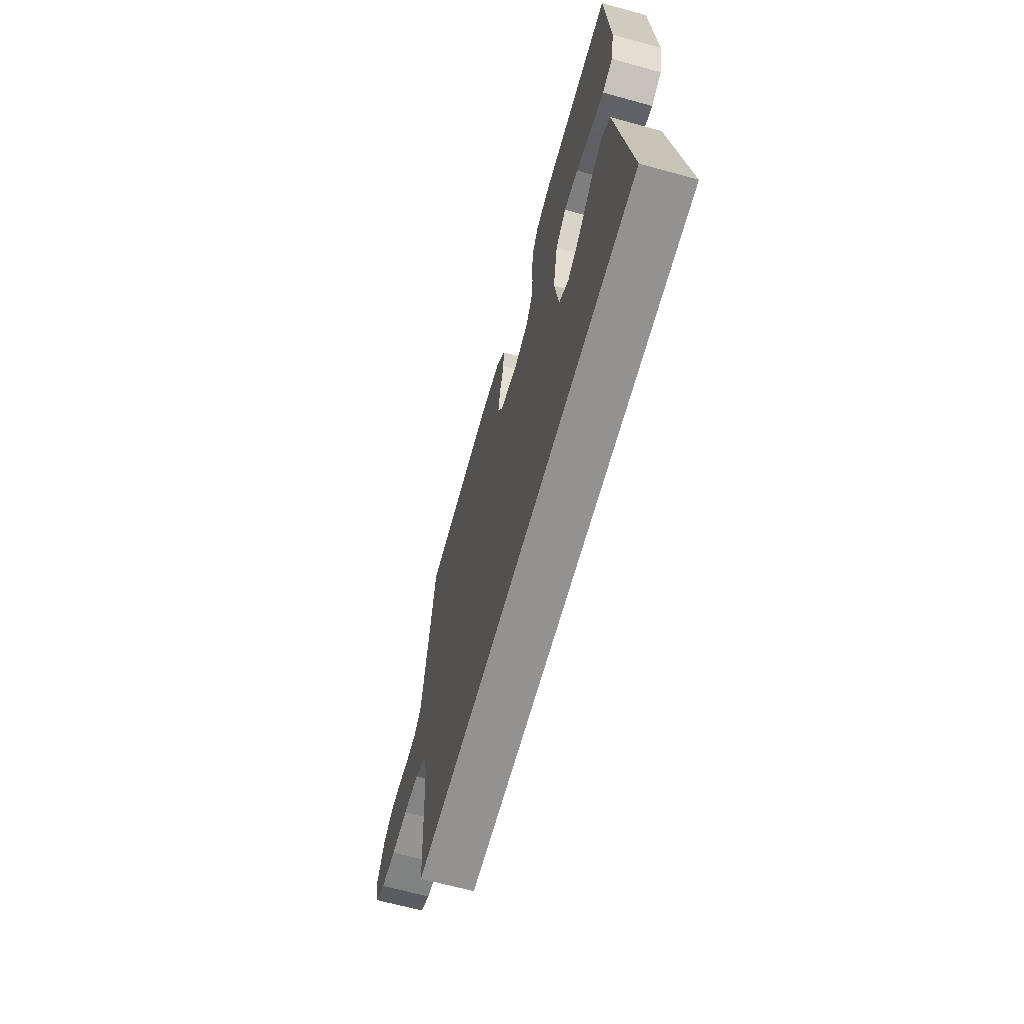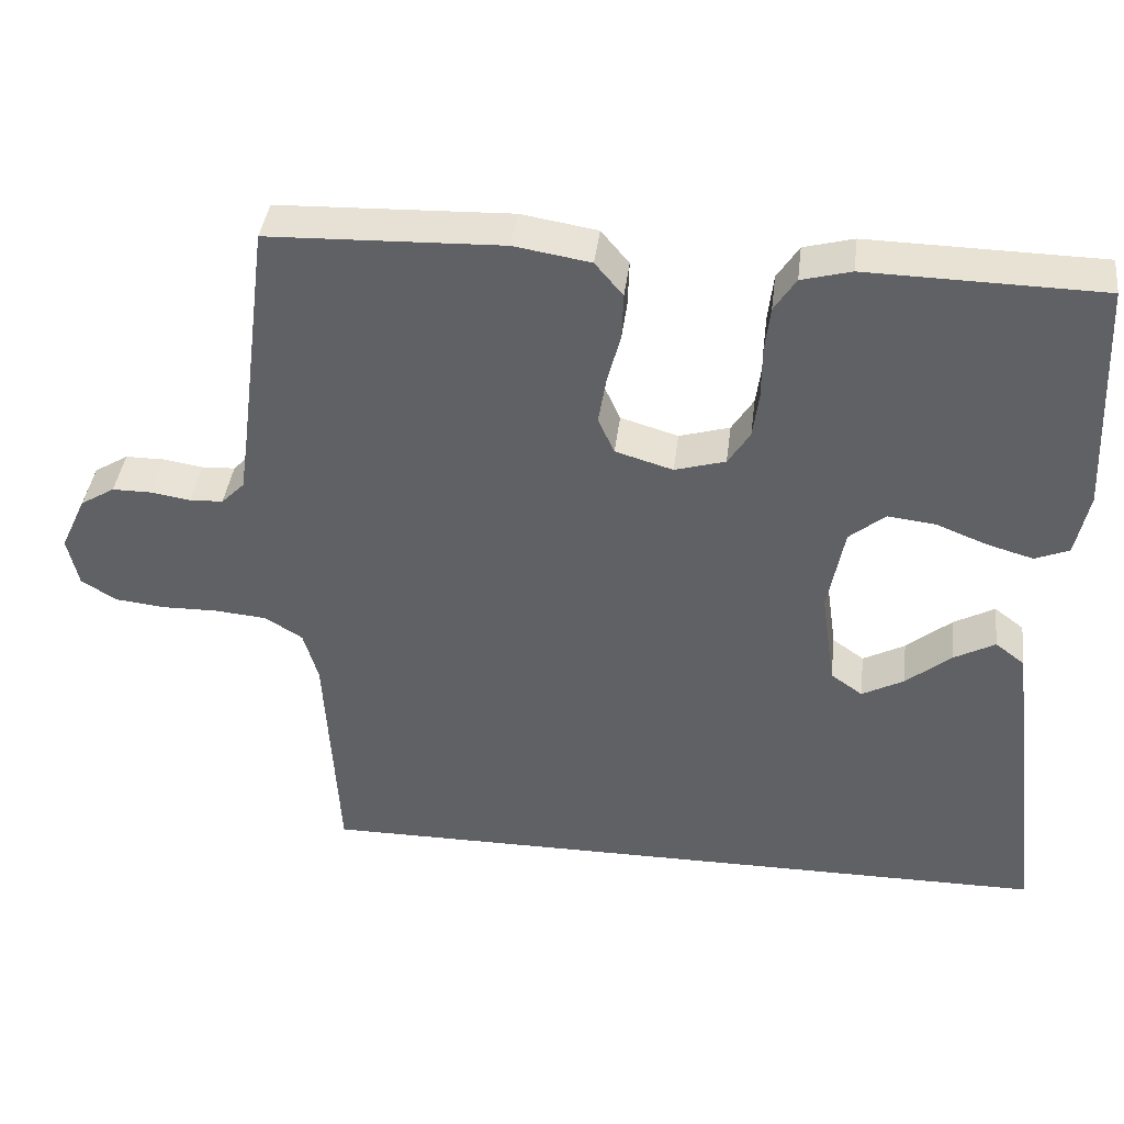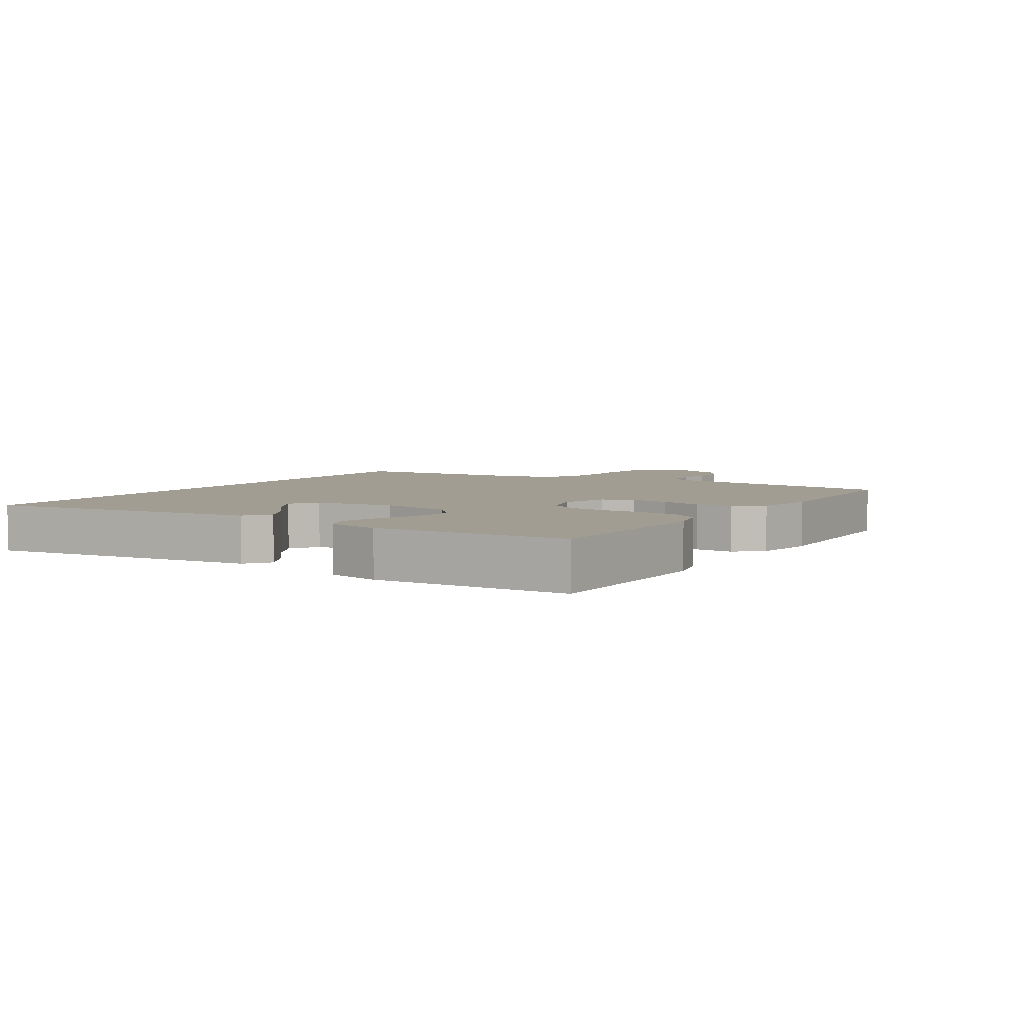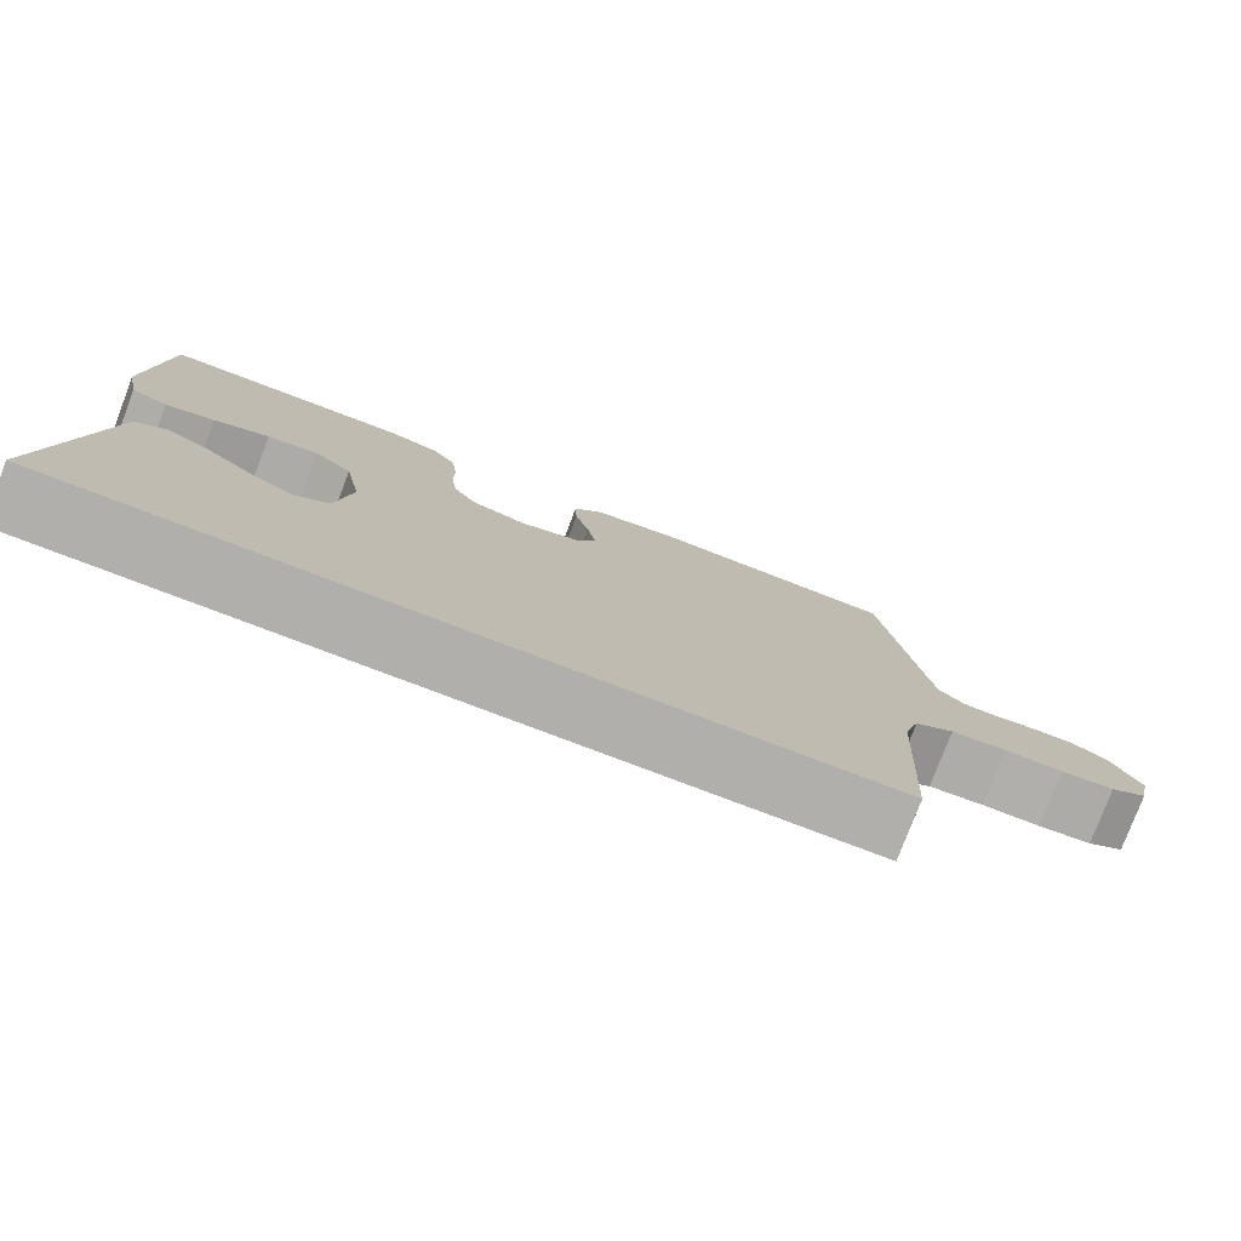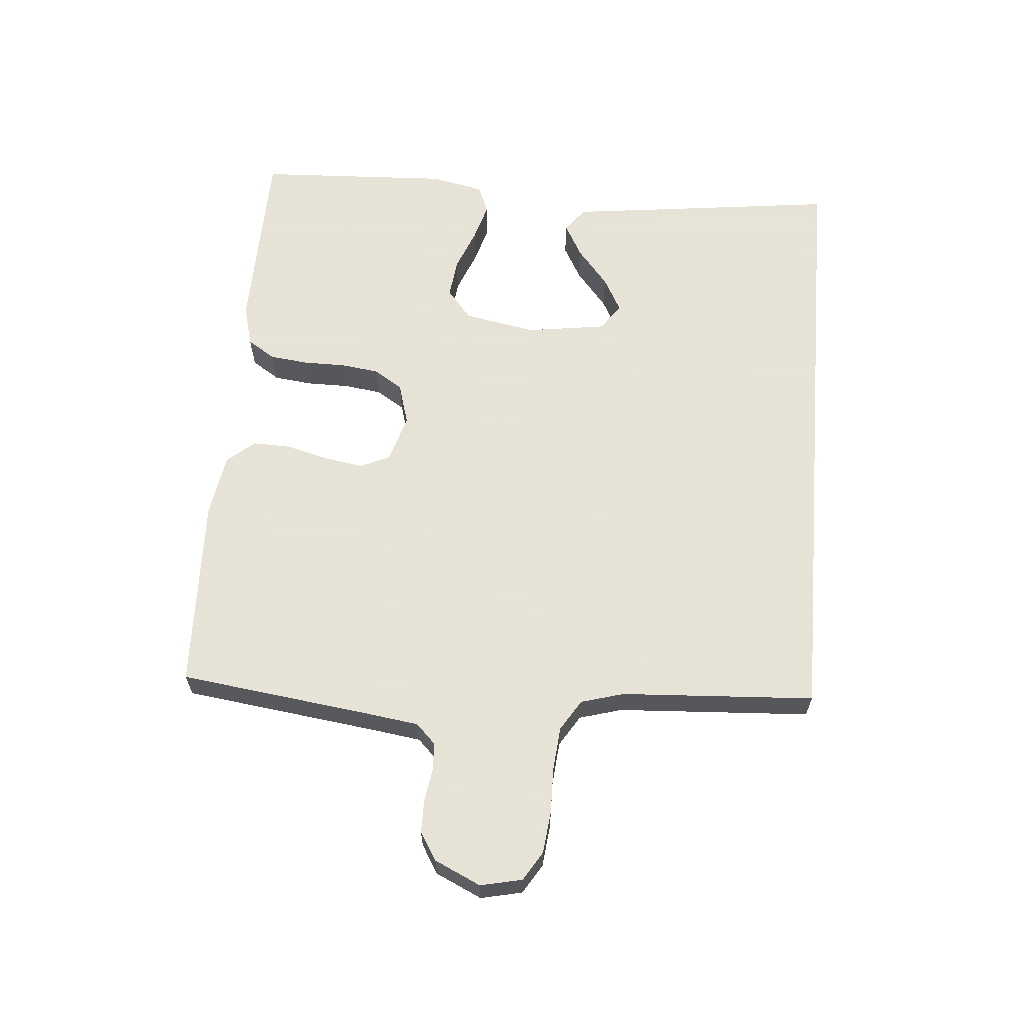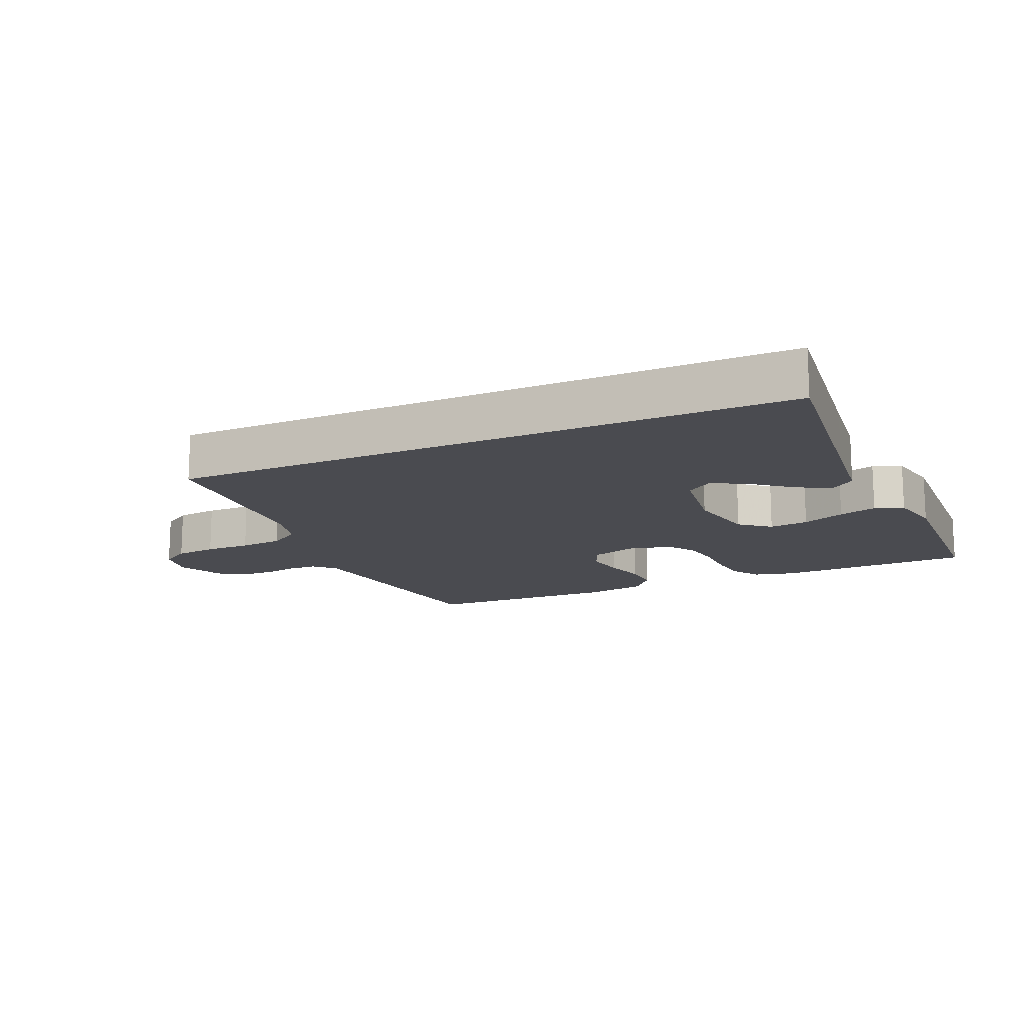
<metadata>
{"format":"obj","ext":"obj","renderer":"f3d","projection":"perspective","resolution":1024,"background":"white","views":[{"elev":-66.4,"azim":-105.4,"up":"+Z"},{"elev":40.1,"azim":-173.1,"up":"+Z"},{"elev":4.9,"azim":-57.7,"up":"+Y"},{"elev":-78.2,"azim":-20.8,"up":"+Z"},{"elev":62.8,"azim":94.7,"up":"+Y"},{"elev":-14.6,"azim":-155.7,"up":"+Y"}]}
</metadata>
<code>
v 0.5 0.07 0.5
v 0.539 0.07 0.2
v 0.55 0.07 0.122
v 0.58 0.07 0.092
v 0.623 0.07 0.09
v 0.673 0.07 0.098
v 0.724 0.07 0.098
v 0.768 0.07 0.071
v 0.801 0.07 0
v 0.787 0.07 -0.064
v 0.742 0.07 -0.092
v 0.677 0.07 -0.099
v 0.606 0.07 -0.098
v 0.539 0.07 -0.104
v 0.491 0.07 -0.134
v 0.472 0.07 -0.2
v 0.455 0.07 -0.5
v -0.514 0.07 -0.5
v -0.477 0.07 -0.2
v -0.462 0.07 -0.076
v -0.424 0.07 -0.047
v -0.371 0.07 -0.076
v -0.313 0.07 -0.124
v -0.259 0.07 -0.153
v -0.218 0.07 -0.124
v -0.2 0.07 0
v -0.221 0.07 0.112
v -0.267 0.07 0.15
v -0.328 0.07 0.143
v -0.394 0.07 0.117
v -0.453 0.07 0.1
v -0.497 0.07 0.118
v -0.514 0.07 0.2
v -0.5 0.07 0.5
v -0.2 0.07 0.506
v -0.136 0.07 0.489
v -0.108 0.07 0.446
v -0.101 0.07 0.386
v -0.101 0.07 0.321
v -0.093 0.07 0.261
v -0.065 0.07 0.217
v 0 0.07 0.198
v 0.074 0.07 0.22
v 0.095 0.07 0.266
v 0.085 0.07 0.327
v 0.068 0.07 0.392
v 0.066 0.07 0.451
v 0.102 0.07 0.494
v 0.2 0.07 0.51
v 0.5 0 0.5
v 0.539 0 0.2
v 0.55 0 0.122
v 0.58 0 0.092
v 0.623 0 0.09
v 0.673 0 0.098
v 0.724 0 0.098
v 0.768 0 0.071
v 0.801 0 0
v 0.787 0 -0.064
v 0.742 0 -0.092
v 0.677 0 -0.099
v 0.606 0 -0.098
v 0.539 0 -0.104
v 0.491 0 -0.134
v 0.472 0 -0.2
v 0.455 0 -0.5
v -0.514 0 -0.5
v -0.477 0 -0.2
v -0.462 0 -0.076
v -0.424 0 -0.047
v -0.371 0 -0.076
v -0.313 0 -0.124
v -0.259 0 -0.153
v -0.218 0 -0.124
v -0.2 0 0
v -0.221 0 0.112
v -0.267 0 0.15
v -0.328 0 0.143
v -0.394 0 0.117
v -0.453 0 0.1
v -0.497 0 0.118
v -0.514 0 0.2
v -0.5 0 0.5
v -0.2 0 0.506
v -0.136 0 0.489
v -0.108 0 0.446
v -0.101 0 0.386
v -0.101 0 0.321
v -0.093 0 0.261
v -0.065 0 0.217
v 0 0 0.198
v 0.074 0 0.22
v 0.095 0 0.266
v 0.085 0 0.327
v 0.068 0 0.392
v 0.066 0 0.451
v 0.102 0 0.494
v 0.2 0 0.51
f 48 49 1 2
f 45 46 47 48
f 44 45 48 2
f 43 44 2 3
f 42 43 3 4
f 36 37 38 39
f 36 39 40
f 35 36 40
f 34 35 40
f 33 34 40 41
f 29 30 31 32
f 29 32 33 41
f 20 21 22 23
f 19 20 23 24
f 16 17 18 19
f 15 16 19 24
f 14 15 24 25
f 10 11 12 13
f 5 6 7 8
f 4 5 8 9
f 42 4 9 10
f 28 29 41 42
f 27 28 42 10
f 13 14 25 26
f 10 13 26 27
f 51 50 98 97
f 97 96 95 94
f 51 97 94 93
f 52 51 93 92
f 53 52 92 91
f 88 87 86 85
f 89 88 85
f 89 85 84
f 89 84 83
f 90 89 83 82
f 81 80 79 78
f 90 82 81 78
f 72 71 70 69
f 73 72 69 68
f 68 67 66 65
f 73 68 65 64
f 74 73 64 63
f 62 61 60 59
f 57 56 55 54
f 58 57 54 53
f 59 58 53 91
f 91 90 78 77
f 59 91 77 76
f 75 74 63 62
f 76 75 62 59
f 1 50 51 2
f 2 51 52 3
f 3 52 53 4
f 4 53 54 5
f 5 54 55 6
f 6 55 56 7
f 7 56 57 8
f 8 57 58 9
f 9 58 59 10
f 10 59 60 11
f 11 60 61 12
f 12 61 62 13
f 13 62 63 14
f 14 63 64 15
f 15 64 65 16
f 16 65 66 17
f 17 66 67 18
f 18 67 68 19
f 19 68 69 20
f 20 69 70 21
f 21 70 71 22
f 22 71 72 23
f 23 72 73 24
f 24 73 74 25
f 25 74 75 26
f 26 75 76 27
f 27 76 77 28
f 28 77 78 29
f 29 78 79 30
f 30 79 80 31
f 31 80 81 32
f 32 81 82 33
f 33 82 83 34
f 34 83 84 35
f 35 84 85 36
f 36 85 86 37
f 37 86 87 38
f 38 87 88 39
f 39 88 89 40
f 40 89 90 41
f 41 90 91 42
f 42 91 92 43
f 43 92 93 44
f 44 93 94 45
f 45 94 95 46
f 46 95 96 47
f 47 96 97 48
f 48 97 98 49
f 49 98 50 1

</code>
